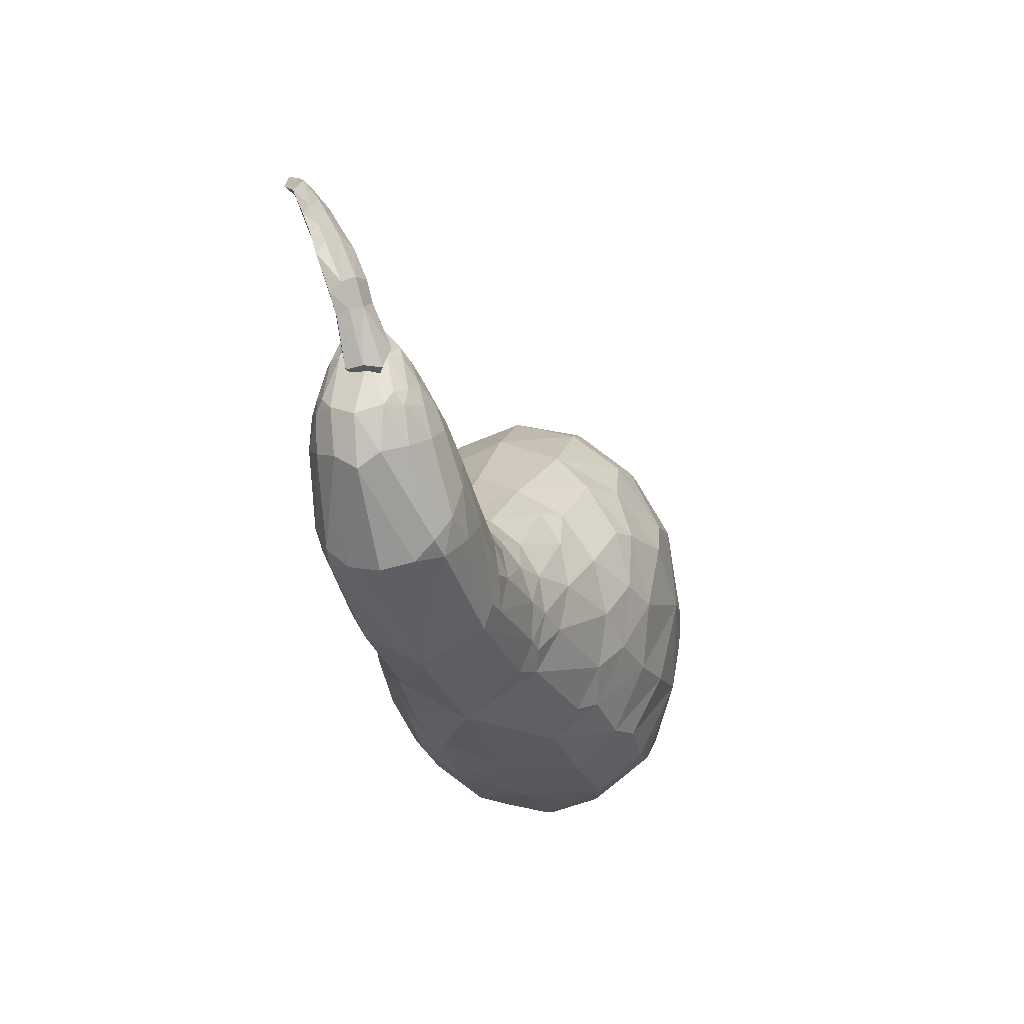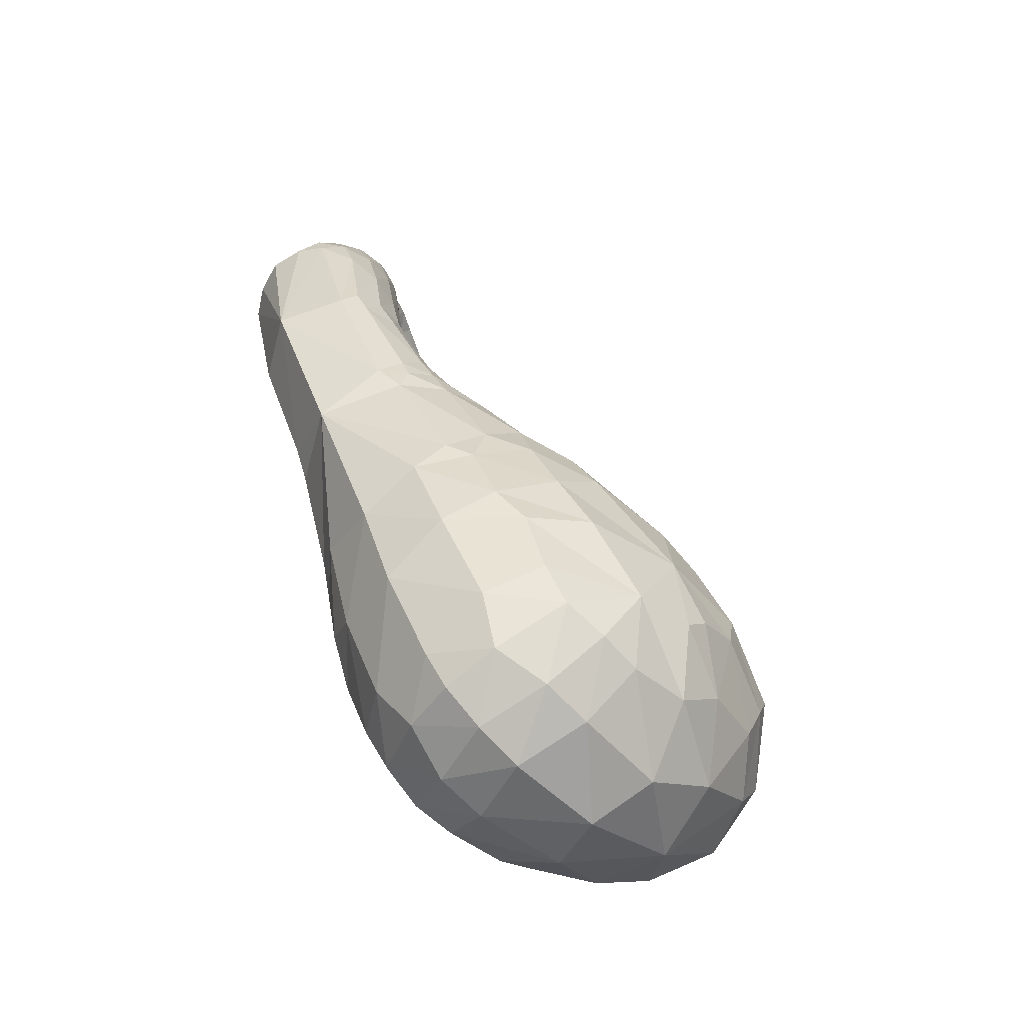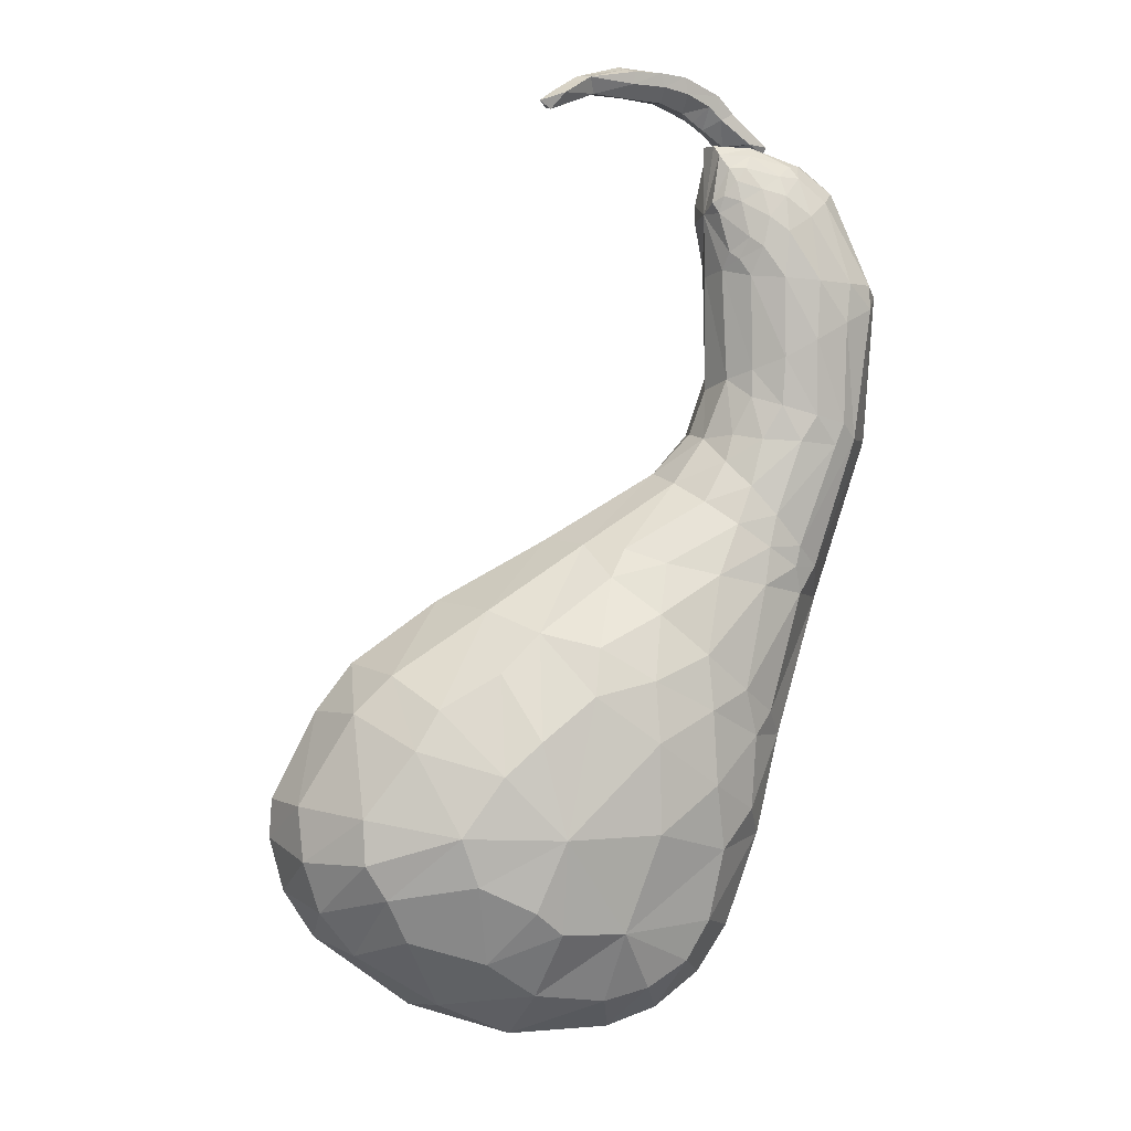
<metadata>
{"format":"obj","ext":"obj","renderer":"f3d","projection":"perspective","resolution":1024,"background":"white","views":[{"elev":51.7,"azim":83.3,"up":"+Y"},{"elev":-47.5,"azim":123.3,"up":"+Y"},{"elev":-8.0,"azim":-26.9,"up":"+Y"}]}
</metadata>
<code>
o gourd.001
v -0.2388 1.31 0.13
v -0.2758 1.258 0.1236
v -0.2675 1.347 0.1591
v -0.3129 1.223 0.1462
v -0.3019 1.383 0.1993
v -0.3441 1.185 0.3162
v -0.3273 1.347 0.336
v -0.3394 1.161 0.2503
v -0.3293 1.387 0.303
v -0.3199 1.201 0.3534
v -0.3073 1.296 0.3643
v -0.2878 1.249 0.3823
v -0.2103 1.353 0.1537
v -0.2339 1.344 0.3795
v -0.2115 1.382 0.3518
v -0.2561 1.295 0.3911
v -0.008084 -1.092 -0.5243
v -0.07977 -1.277 -0.5253
v -0.1609 -1.127 -0.7435
v -0.1 -0.991 -0.7028
v -0.02006 -1.233 -0.3013
v -0.07991 -1.351 -0.3411
v -0.1017 -1.207 -0.04877
v -0.152 -1.366 -0.1569
v -0.2601 -1.189 0.1099
v -0.3173 -1.321 0.05944
v -0.2223 -1.371 -0.6259
v -0.2841 -1.208 -0.8037
v -0.1981 -1.452 -0.3887
v -0.3127 -1.481 -0.1663
v -0.4469 -1.408 0.03031
v -0.3809 -1.432 -0.6713
v -0.4262 -1.254 -0.8327
v -0.3439 -1.53 -0.436
v -0.4712 -1.543 -0.2127
v -0.584 -1.45 -0.01689
v -0.5961 -0.6768 -0.912
v -0.3988 -0.9784 -0.8833
v -0.604 -0.973 -0.9443
v -0.6584 -1.233 -0.8746
v -0.7094 -1.466 -0.7154
v -0.6645 -1.577 -0.5104
v -0.7894 -1.564 -0.3088
v -0.8163 -1.431 -0.05753
v -0.5965 -1.231 0.1544
v -0.8118 -1.234 0.1341
v -0.8486 -0.9383 0.2398
v 0.07611 -0.9156 -0.2054
v -0.03108 -0.8995 0.04312
v -0.2509 -0.9602 0.195
v -0.6982 -0.8975 -0.96
v -0.8294 -1.115 -0.9146
v -0.9619 -1.343 -0.788
v -1.047 -1.473 -0.5605
v -1.061 -1.464 -0.2856
v -1 -1.328 -0.03361
v -0.9105 -1.166 0.147
v -1.245 -0.8175 -0.8973
v -1.266 -0.6801 -0.849
v -0.9587 -0.6711 -0.9368
v -1.442 -0.8928 -0.7517
v -1.477 -0.736 -0.6686
v -1.564 -0.9192 -0.5288
v -1.568 -0.7927 -0.4991
v -1.533 -1.004 -0.2897
v -1.549 -0.8242 -0.3018
v -1.408 -1.018 -0.06606
v -1.422 -0.8723 -0.05317
v -1.165 -0.9337 0.1334
v -1.126 -0.4529 -0.7915
v -1.328 -0.4238 -0.6057
v -1.453 -0.5056 -0.4073
v -1.415 -0.5304 -0.1631
v -1.289 -0.6585 0.04931
v -1.374 -1.06 -0.7659
v -1.166 -0.9232 -0.9113
v -1.501 -1.093 -0.5583
v -1.46 -1.165 -0.327
v -1.33 -1.126 -0.07289
v -1.088 -1.072 -0.8951
v -0.8875 -0.8248 -0.9565
v -1.249 -1.2 -0.7708
v -1.387 -1.245 -0.5726
v -1.334 -1.303 -0.3395
v -1.239 -1.259 -0.1234
v -1.094 -1.084 0.1068
v -1.219 -0.2962 -0.5636
v -1.063 -0.336 -0.7258
v -1.352 -0.3477 -0.3493
v -1.309 -0.4078 -0.1034
v -1.217 -0.5275 0.06741
v -0.8474 -0.4785 -0.871
v -0.682 -0.4073 -0.8362
v -0.848 -0.2239 -0.6859
v -0.9382 -0.08921 -0.4561
v -1.09 -0.1354 -0.2476
v -1.018 -0.1911 0.000707
v -1.035 -0.4104 0.1399
v -1.051 -0.7417 0.2049
v -0.9396 -0.6321 0.2439
v -0.0956 1.339 0.1478
v -0.1527 1.296 0.11
v -0.1035 1.314 0.4179
v -0.1509 1.269 0.4323
v -0.2143 1.22 0.4236
v -0.2192 1.25 0.09954
v -0.2825 1.205 0.1164
v -0.313 1.163 0.145
v -0.2751 1.179 0.3886
v -0.3266 1.147 0.3297
v -0.07118 1.283 0.1016
v 0.01953 1.227 0.08763
v -0.05337 1.178 0.04149
v -0.1216 1.216 0.06191
v -0.03216 1.337 0.1651
v 0.07316 1.265 0.1618
v -0.01801 1.365 0.2298
v 0.1037 1.284 0.2524
v -0.000152 1.355 0.3227
v 0.1314 1.248 0.3276
v -0.05602 1.33 0.3931
v 0.07522 1.251 0.3957
v -0.08281 1.27 0.4402
v 0.01795 1.198 0.4496
v -0.1401 1.198 0.4549
v -0.05573 1.134 0.4743
v -0.1958 1.125 0.4395
v -0.1365 1.076 0.4642
v -0.1321 1.119 0.03027
v -0.1779 1.142 0.05225
v -0.2024 1.063 0.05084
v -0.2321 1.08 0.07191
v -0.2087 1.026 0.4189
v -0.2468 1.06 0.3934
v -0.2633 0.9931 0.3514
v -0.2865 1.019 0.3282
v 0.1787 1.025 0.04349
v 0.06749 1.033 -0.0012
v 0.2561 1.014 0.1084
v 0.1894 0.932 0.4482
v 0.09325 0.9205 0.4787
v -0.02688 0.9172 0.4788
v -0.05099 1.031 -0.008079
v -0.1621 1.016 0.02468
v -0.1392 0.9235 0.4412
v -0.2292 0.9354 0.3686
v 0.1786 0.903 -0.005193
v 0.2089 0.5756 -0.07667
v 0.07967 0.8444 -0.05572
v 0.1084 0.5998 -0.11
v 0.3009 0.9432 0.2864
v 0.3398 0.4568 0.1768
v 0.2937 0.9625 0.1755
v 0.2527 0.9123 0.3839
v -0.01881 0.7238 0.4453
v 0.009515 0.4787 0.3929
v 0.117 0.463 0.3908
v 0.08618 0.7898 0.4649
v -0.0129 0.6217 -0.1077
v -0.02054 0.7766 -0.07025
v -0.1142 0.6301 -0.07232
v -0.1203 0.7162 -0.04479
v -0.1947 0.6638 0.001951
v -0.1863 0.5414 0.2949
v -0.1895 0.6312 0.3082
v -0.2377 0.6113 0.2189
v -0.1043 0.5098 0.3571
v -0.111 0.6655 0.3916
v 0.1876 0.5033 -0.1048
v 0.09809 0.1758 -0.2266
v 0.000998 0.2777 -0.2383
v 0.06203 0.5143 -0.1443
v 0.2602 0.5132 -0.04198
v 0.09338 0.3878 0.3747
v -0.005212 0.04918 0.299
v 0.1825 0.4181 0.3533
v -0.03849 0.3912 0.367
v -0.1085 0.1436 0.3187
v -0.09324 0.3599 -0.2074
v -0.0672 0.5066 -0.1397
v -0.1804 0.4175 -0.1416
v -0.164 0.5009 -0.09944
v -0.1921 0.2387 0.2955
v -0.1563 0.3975 0.3135
v -0.2545 0.3267 0.2353
v -0.2314 0.4183 0.2428
v -0.01872 0.06243 -0.3424
v -0.05159 -0.2564 -0.498
v -0.2009 -0.1313 -0.5453
v -0.1834 0.09825 -0.3943
v 0.1212 0.01442 -0.2404
v 0.05656 -0.3606 -0.4069
v -0.1454 -0.09304 0.3027
v -0.2081 -0.4403 0.2785
v 0.02526 -0.1032 0.2477
v -0.0664 -0.501 0.1972
v -0.3202 -0.06947 0.3022
v -0.3764 -0.3373 0.3196
v -0.371 -0.01834 -0.5182
v -0.3625 0.1179 -0.3885
v -0.537 0.05987 -0.4201
v -0.4972 0.1341 -0.3286
v -0.5336 -0.2085 0.2851
v -0.4863 -0.03308 0.2418
v -0.6583 -0.08272 0.1791
v -0.5931 0.01941 0.1508
v -0.1642 -0.3009 -0.6135
v -0.1912 -0.4974 -0.7024
v -0.3804 -0.3518 -0.7462
v -0.3691 -0.1992 -0.6607
v 0.007641 -0.4159 -0.4895
v -0.007031 -0.6392 -0.5706
v 0.1108 -0.4698 -0.317
v 0.07682 -0.7589 -0.4147
v 0.1221 -0.6051 -0.1244
v -0.1397 -0.5845 0.2243
v -0.1291 -0.8245 0.172
v 0.02393 -0.567 0.09632
v -0.3563 -0.5165 0.3147
v -0.3207 -0.7555 0.2755
v -0.5752 -0.4298 0.3248
v -0.5609 -0.63 0.3257
v -0.612 -0.2039 -0.7059
v -0.5691 -0.1206 -0.6368
v -0.7733 -0.4852 0.29
v -0.7448 -0.3255 0.2656
v -0.7745 -0.083 -0.5533
v -0.906 -0.2758 0.1566
v -0.1293 0.2454 -0.2781
v -0.01272 0.1787 -0.2856
v -0.2428 0.294 -0.2235
v -0.6294 0.1156 -0.2639
v -0.3411 0.319 -0.1272
v -0.7417 0.08054 -0.1252
v -0.3992 0.3107 -0.003678
v -0.6901 0.04214 0.04299
v -0.3903 0.259 0.1226
v -0.3311 0.1856 0.2262
v -0.2409 0.1084 0.2905
v -0.1295 0.03537 0.3093
v 0.09116 0.1091 -0.249
v 0.1689 0.09535 -0.1749
v -0.01384 -0.01977 0.2858
v 0.08622 -0.006153 0.2465
v -0.2876 0.4474 0.05105
v -0.2487 0.598 0.09451
v -0.2499 0.4614 -0.04084
v -0.2868 0.4163 0.1464
v -0.2953 0.9675 0.1792
v 0.2678 0.9396 0.07868
v 0.196 0.8516 0.4439
v -0.2603 1.018 0.1053
v -0.06205 1.369 0.1955
v -0.5315 -0.9171 0.276
v -0.06249 -0.7666 -0.654
v -0.2583 -0.6952 -0.7924
v -0.3291 1.402 0.2352
v -0.2883 0.9677 0.2799
v 0.2267 -0.07935 0.02556
v -0.1488 1.378 0.32
v -0.1422 1.383 0.3014
v -0.1429 1.399 0.3353
v -0.1316 1.425 0.2807
v -0.1361 1.394 0.2766
v -0.13 1.393 0.2521
v -0.116 1.425 0.2216
v -0.1242 1.389 0.2307
v -0.1952 1.393 0.2038
v -0.2063 1.412 0.1874
v -0.2415 1.395 0.2302
v -0.2645 1.401 0.2212
v -0.2579 1.404 0.2479
v -0.2873 1.407 0.2444
v -0.2621 1.396 0.2845
v -0.2899 1.394 0.2908
v -0.2118 1.399 0.3404
v -0.2014 1.389 0.3235
v -0.2807 1.492 0.348
v -0.2858 1.519 0.3082
v -0.2773 1.53 0.2626
v -0.3335 1.488 0.2331
v -0.366 1.453 0.2571
v -0.3829 1.445 0.2753
v -0.3775 1.431 0.3101
v -0.3263 1.463 0.3506
v -0.3452 1.539 0.3642
v -0.3597 1.567 0.3249
v -0.356 1.584 0.2784
v -0.398 1.526 0.2443
v -0.4182 1.479 0.2664
v -0.4319 1.465 0.2846
v -0.4213 1.45 0.3196
v -0.3805 1.495 0.3645
v -0.4908 1.57 0.3952
v -0.5253 1.58 0.3618
v -0.5428 1.6 0.3211
v -0.5228 1.542 0.2739
v -0.4933 1.497 0.2843
v -0.4871 1.475 0.2978
v -0.4655 1.47 0.3293
v -0.4746 1.519 0.3841
v -0.5893 1.564 0.4079
v -0.619 1.57 0.38
v -0.6355 1.586 0.3462
v -0.6139 1.54 0.3054
v -0.5784 1.487 0.3241
v -0.5598 1.484 0.3505
v -0.5714 1.523 0.3976
v -0.6984 1.545 0.4264
v -0.7208 1.557 0.4012
v -0.729 1.573 0.3703
v -0.7271 1.525 0.3387
v -0.7014 1.466 0.3831
v -0.7156 1.473 0.3596
v -0.6976 1.505 0.4208
v -0.8751 1.489 0.4545
v -0.9071 1.496 0.4173
v -0.8863 1.475 0.3902
v -0.8436 1.449 0.4158
v -0.8554 1.449 0.3996
v -0.9885 1.437 0.4355
v -1.01 1.402 0.4154
v -1.019 1.357 0.4576
v -1.026 1.365 0.4378
v -1.065 1.375 0.4677
v -0.9801 1.411 0.4839
f 1 2 3
f 4 5 3
f 4 3 2
f 6 7 8
f 7 9 8
f 10 11 6
f 11 7 6
f 11 10 12
f 1 3 13
f 7 14 15
f 7 15 9
f 11 16 14
f 11 14 7
f 16 11 12
f 17 18 19
f 17 19 20
f 21 22 18
f 21 18 17
f 23 24 21
f 24 22 21
f 25 26 23
f 26 24 23
f 18 27 19
f 27 28 19
f 22 29 18
f 29 27 18
f 24 30 29
f 24 29 22
f 26 31 30
f 26 30 24
f 27 32 28
f 32 33 28
f 29 34 27
f 34 32 27
f 30 35 34
f 30 34 29
f 31 36 35
f 31 35 30
f 37 38 39
f 33 40 38
f 40 39 38
f 32 41 33
f 41 40 33
f 34 42 32
f 42 41 32
f 35 43 42
f 35 42 34
f 36 44 43
f 36 43 35
f 45 46 44
f 45 44 36
f 46 45 47
f 48 21 17
f 49 23 48
f 23 21 48
f 50 25 49
f 25 23 49
f 37 39 51
f 40 52 39
f 52 51 39
f 41 53 40
f 53 52 40
f 42 54 41
f 54 53 41
f 43 55 54
f 43 54 42
f 44 56 55
f 44 55 43
f 46 57 56
f 46 56 44
f 57 46 47
f 58 59 60
f 61 62 59
f 61 59 58
f 63 64 62
f 63 62 61
f 65 66 63
f 66 64 63
f 67 68 65
f 68 66 65
f 69 68 67
f 59 70 60
f 62 71 59
f 71 70 59
f 64 72 62
f 72 71 62
f 66 73 72
f 66 72 64
f 68 74 73
f 68 73 66
f 69 74 68
f 75 61 58
f 75 58 76
f 77 63 61
f 77 61 75
f 78 65 77
f 65 63 77
f 79 67 78
f 67 65 78
f 80 76 81
f 82 75 76
f 82 76 80
f 83 77 75
f 83 75 82
f 84 78 83
f 78 77 83
f 85 79 84
f 79 78 84
f 86 79 85
f 53 82 80
f 53 80 52
f 54 83 82
f 54 82 53
f 55 84 54
f 84 83 54
f 56 85 55
f 85 84 55
f 71 87 70
f 87 88 70
f 72 89 71
f 89 87 71
f 73 90 89
f 73 89 72
f 74 91 90
f 74 90 73
f 37 92 93
f 88 94 92
f 94 93 92
f 87 95 88
f 95 94 88
f 89 96 87
f 96 95 87
f 90 97 96
f 90 96 89
f 91 98 97
f 91 97 90
f 99 100 98
f 99 98 91
f 100 99 47
f 13 101 102
f 102 1 13
f 14 103 15
f 16 104 14
f 104 103 14
f 12 105 16
f 105 104 16
f 2 1 106
f 106 1 102
f 107 4 2
f 107 2 106
f 108 4 107
f 109 10 110
f 10 6 110
f 105 12 109
f 12 10 109
f 111 112 113
f 111 113 114
f 115 116 112
f 115 112 111
f 117 118 116
f 117 116 115
f 119 120 118
f 119 118 117
f 121 122 119
f 122 120 119
f 123 124 121
f 124 122 121
f 125 126 123
f 126 124 123
f 127 128 125
f 128 126 125
f 129 130 114
f 129 114 113
f 131 132 130
f 131 130 129
f 133 134 135
f 134 136 135
f 128 127 133
f 127 134 133
f 112 137 138
f 112 138 113
f 116 139 137
f 116 137 112
f 118 139 116
f 124 140 122
f 126 141 124
f 141 140 124
f 128 142 126
f 142 141 126
f 143 129 113
f 143 113 138
f 144 131 129
f 144 129 143
f 145 133 146
f 133 135 146
f 142 128 145
f 128 133 145
f 147 148 149
f 148 150 149
f 151 152 153
f 154 152 151
f 155 156 157
f 155 157 158
f 159 160 150
f 160 149 150
f 161 162 159
f 162 160 159
f 163 162 161
f 164 165 166
f 167 168 165
f 167 165 164
f 156 155 168
f 156 168 167
f 169 170 171
f 169 171 172
f 173 170 169
f 174 175 176
f 177 178 174
f 178 175 174
f 179 180 172
f 179 172 171
f 181 182 180
f 181 180 179
f 183 184 185
f 184 186 185
f 178 177 183
f 177 184 183
f 187 188 189
f 187 189 190
f 191 192 188
f 191 188 187
f 193 194 195
f 194 196 195
f 197 198 193
f 198 194 193
f 199 200 190
f 199 190 189
f 201 202 200
f 201 200 199
f 203 204 205
f 204 206 205
f 198 197 203
f 197 204 203
f 207 208 209
f 207 209 210
f 211 212 208
f 211 208 207
f 213 214 212
f 213 212 211
f 215 48 214
f 215 214 213
f 216 217 218
f 219 220 216
f 220 217 216
f 221 222 219
f 222 220 219
f 223 224 210
f 223 210 209
f 222 221 225
f 221 226 225
f 224 199 210
f 199 189 210
f 227 201 224
f 201 199 224
f 226 203 205
f 226 205 228
f 221 198 203
f 221 203 226
f 188 207 189
f 207 210 189
f 192 211 188
f 211 207 188
f 213 211 192
f 196 216 218
f 194 219 216
f 194 216 196
f 198 221 219
f 198 219 194
f 200 229 190
f 229 230 190
f 202 231 200
f 231 229 200
f 232 233 202
f 233 231 202
f 234 235 232
f 235 233 232
f 236 237 235
f 236 235 234
f 206 238 237
f 206 237 236
f 204 239 238
f 204 238 206
f 197 240 239
f 197 239 204
f 241 187 230
f 187 190 230
f 242 191 241
f 191 187 241
f 243 193 195
f 243 195 244
f 240 197 193
f 240 193 243
f 229 179 171
f 229 171 230
f 231 181 179
f 231 179 229
f 233 181 231
f 238 185 237
f 239 183 238
f 183 185 238
f 240 178 239
f 178 183 239
f 170 241 230
f 170 230 171
f 178 240 175
f 240 243 175
f 180 159 172
f 159 150 172
f 182 161 180
f 161 159 180
f 245 246 247
f 248 246 245
f 184 167 164
f 184 164 186
f 177 156 167
f 177 167 184
f 148 169 150
f 169 172 150
f 173 169 148
f 157 174 176
f 156 177 174
f 156 174 157
f 160 143 149
f 143 138 149
f 162 144 160
f 144 143 160
f 246 249 163
f 166 249 246
f 168 145 146
f 168 146 165
f 155 142 145
f 155 145 168
f 137 147 138
f 147 149 138
f 139 250 137
f 250 147 137
f 153 250 139
f 140 251 154
f 141 158 251
f 141 251 140
f 142 155 158
f 142 158 141
f 130 106 114
f 106 102 114
f 132 107 130
f 107 106 130
f 252 108 132
f 108 107 132
f 134 109 110
f 134 110 136
f 127 105 109
f 127 109 134
f 101 111 102
f 111 114 102
f 253 115 101
f 115 111 101
f 117 115 253
f 103 123 121
f 104 125 123
f 104 123 103
f 105 127 125
f 105 125 104
f 47 222 225
f 47 225 100
f 223 93 94
f 209 37 93
f 209 93 223
f 217 50 49
f 220 254 50
f 220 50 217
f 222 47 254
f 222 254 220
f 255 212 214
f 256 208 212
f 256 212 255
f 37 209 208
f 37 208 256
f 9 257 8
f 8 257 5
f 108 8 4
f 8 108 252
f 249 8 252
f 258 8 249
f 8 5 4
f 37 256 38
f 19 28 38
f 28 33 38
f 20 19 38
f 255 20 38
f 255 38 256
f 45 31 26
f 45 36 31
f 45 254 47
f 45 25 50
f 45 26 25
f 254 45 50
f 37 81 60
f 76 58 60
f 76 60 81
f 69 67 79
f 69 86 47
f 86 69 79
f 37 51 81
f 52 80 81
f 52 81 51
f 86 85 56
f 86 57 47
f 57 86 56
f 37 60 92
f 70 92 60
f 70 88 92
f 69 99 74
f 99 69 47
f 99 91 74
f 110 6 8
f 136 110 8
f 136 8 258
f 252 132 131
f 135 136 258
f 163 161 182
f 246 163 247
f 247 163 182
f 248 166 246
f 186 164 166
f 186 166 248
f 247 182 181
f 233 247 181
f 235 245 247
f 235 247 233
f 248 245 235
f 185 186 248
f 185 248 237
f 237 248 235
f 232 202 201
f 232 201 227
f 205 206 236
f 228 205 236
f 227 224 223
f 223 94 227
f 227 94 95
f 225 226 228
f 100 225 228
f 100 228 98
f 259 215 213
f 218 215 259
f 173 242 170
f 242 241 170
f 175 244 176
f 175 243 244
f 250 173 147
f 173 148 147
f 158 176 251
f 158 157 176
f 118 153 139
f 120 153 118
f 120 151 153
f 122 154 120
f 140 154 122
f 154 151 120
f 103 121 15
f 218 49 215
f 217 49 218
f 49 48 215
f 214 17 20
f 48 17 214
f 214 20 255
f 252 131 144
f 252 144 162
f 249 252 163
f 163 252 162
f 166 258 249
f 146 135 258
f 165 146 258
f 165 258 166
f 95 232 227
f 96 234 95
f 234 232 95
f 97 234 96
f 98 228 97
f 228 236 97
f 97 236 234
f 260 261 262
f 263 262 261
f 261 264 263
f 264 265 263
f 266 263 265
f 265 267 266
f 267 268 266
f 269 266 268
f 268 270 269
f 271 269 270
f 270 272 271
f 273 271 272
f 272 274 273
f 275 273 274
f 276 275 274
f 274 277 276
f 277 260 276
f 262 276 260
f 262 263 278
f 279 278 263
f 263 266 280
f 280 279 263
f 266 269 280
f 281 280 269
f 269 271 281
f 282 281 271
f 271 273 282
f 283 282 273
f 273 275 283
f 284 283 275
f 275 276 285
f 285 284 275
f 276 262 278
f 278 285 276
f 278 279 286
f 287 286 279
f 279 280 288
f 288 287 279
f 280 281 288
f 289 288 281
f 281 282 289
f 290 289 282
f 282 283 290
f 291 290 283
f 283 284 292
f 292 291 283
f 284 285 293
f 293 292 284
f 285 278 286
f 286 293 285
f 286 287 294
f 295 294 287
f 287 288 296
f 296 295 287
f 288 289 297
f 297 296 288
f 289 290 298
f 298 297 289
f 290 291 298
f 299 298 291
f 291 292 300
f 300 299 291
f 292 293 300
f 301 300 293
f 293 286 301
f 294 301 286
f 294 295 302
f 303 302 295
f 295 296 303
f 304 303 296
f 296 297 305
f 305 304 296
f 298 299 306
f 299 300 307
f 307 306 299
f 300 301 307
f 308 307 301
f 301 294 308
f 302 308 294
f 302 303 309
f 310 309 303
f 303 304 310
f 311 310 304
f 304 305 312
f 312 311 304
f 306 307 313
f 313 314 306
f 307 308 313
f 315 313 308
f 308 302 315
f 309 315 302
f 309 310 316
f 310 311 317
f 311 312 318
f 318 317 311
f 314 313 319
f 319 320 314
f 313 315 319
f 317 318 321
f 322 321 318
f 320 319 323
f 323 324 320
f 321 322 325
f 324 323 325
f 119 264 261
f 261 121 119
f 117 265 264
f 264 119 117
f 117 253 267
f 265 117 267
f 5 257 272
f 270 5 272
f 257 9 274
f 272 257 274
f 15 277 274
f 274 9 15
f 277 15 260
f 121 261 260
f 15 121 260
f 259 191 242
f 259 192 191
f 259 213 192
f 152 242 173
f 152 173 250
f 152 259 242
f 153 152 250
f 176 244 152
f 251 176 152
f 251 152 154
f 244 259 152
f 244 195 259
f 196 218 259
f 195 196 259
f 5 268 3
f 268 5 270
f 268 13 3
f 268 101 13
f 268 253 101
f 267 253 268
f 297 298 306
f 306 305 297
f 305 306 314
f 314 312 305
f 317 316 310
f 316 317 321
f 312 314 318
f 320 318 314
f 316 319 315
f 315 309 316
f 321 326 316
f 326 321 325
f 324 322 318
f 322 324 325
f 318 320 324
f 319 316 326
f 326 323 319
f 323 326 325

</code>
